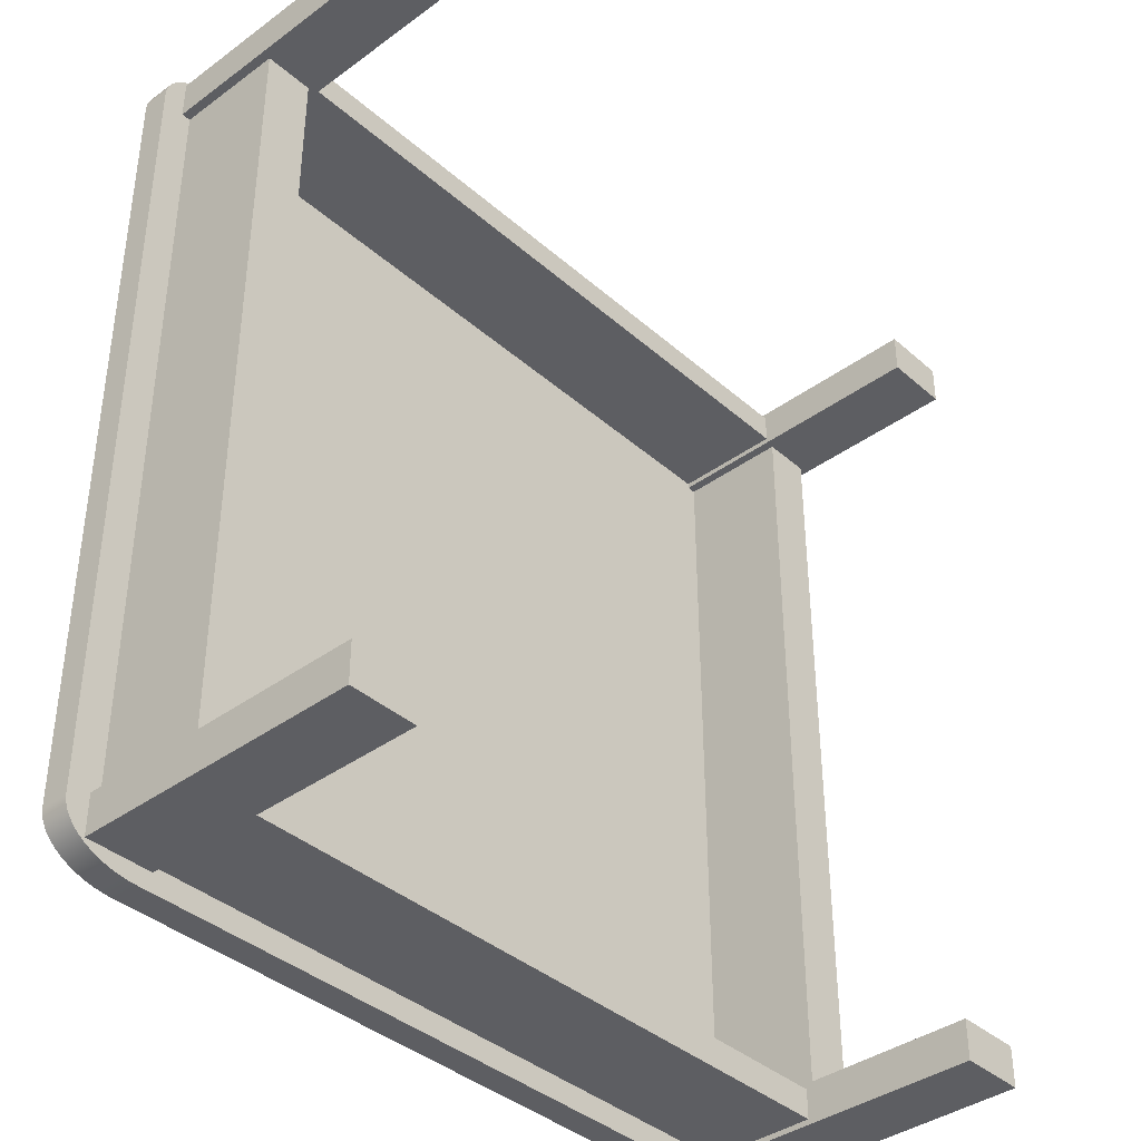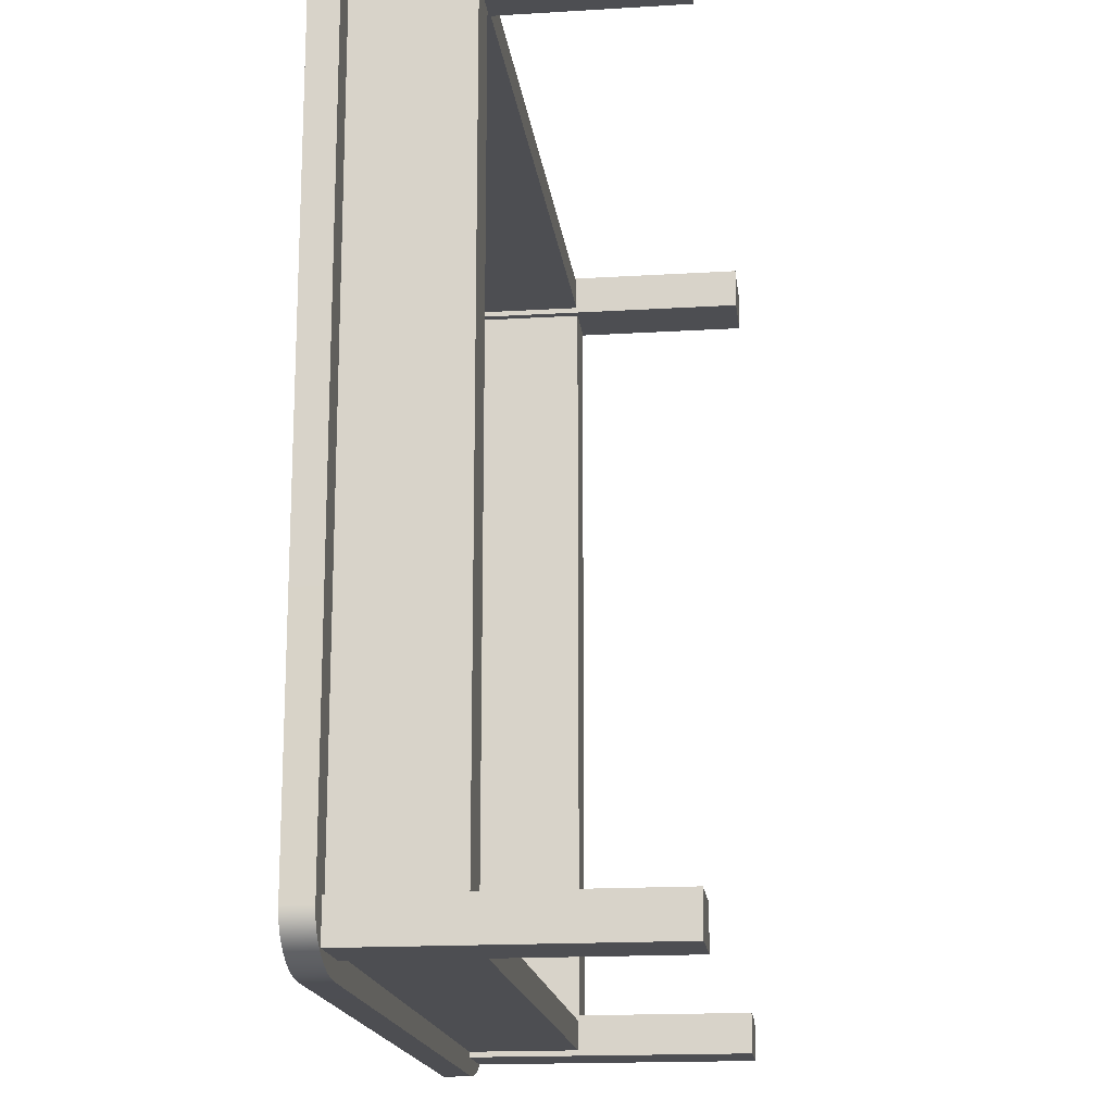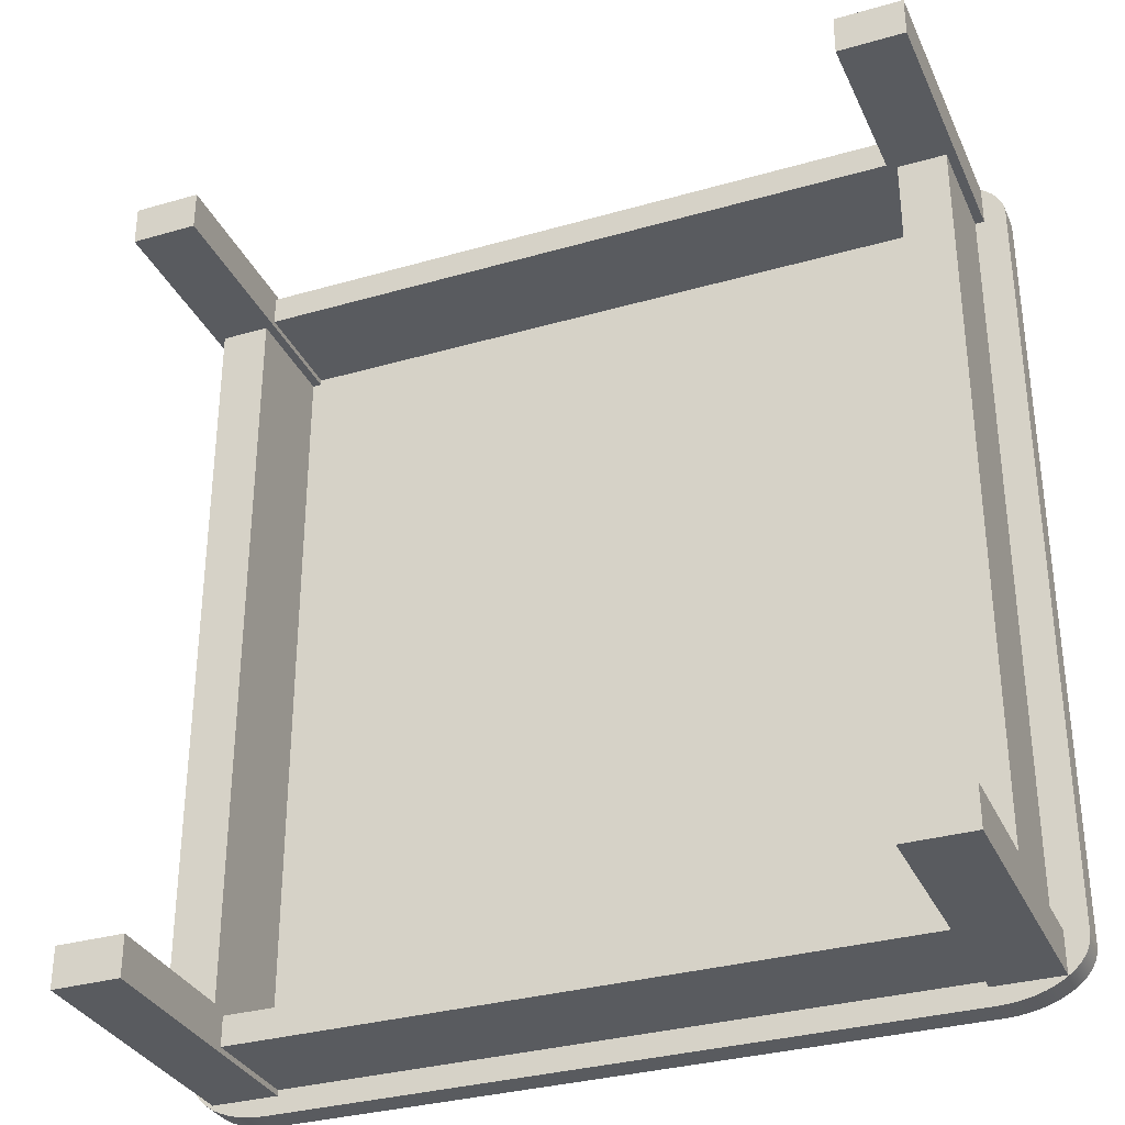
<metadata>
{"format":"obj","ext":"obj","renderer":"f3d","projection":"perspective","resolution":1024,"background":"white","views":[{"elev":-38.8,"azim":-47.5,"up":"+Z"},{"elev":-17.2,"azim":-83.1,"up":"+Z"},{"elev":-32.6,"azim":21.8,"up":"+Z"}]}
</metadata>
<code>
g default
v 0.542 -0.01436 -0.5625
v 0.542 -0.01436 -0.5082
v 0.4518 -0.01436 -0.5082
v 0.4518 -0.01436 -0.5625
v 0.4518 0.3761 -0.5625
v 0.542 0.3761 -0.5625
v 0.4518 0.3761 -0.5082
v 0.542 0.3761 -0.5082
v -0.5332 -0.01436 -0.5625
v -0.4429 -0.01436 -0.5625
v -0.4429 -0.01436 -0.5082
v -0.5332 -0.01436 -0.5082
v -0.5332 0.3761 -0.5082
v -0.5332 0.3761 -0.5625
v -0.4429 0.3761 -0.5082
v -0.4429 0.3761 -0.5625
v 0.4518 -0.01436 0.5781
v 0.4518 -0.01436 0.5238
v 0.542 -0.01436 0.5238
v 0.542 -0.01436 0.5781
v 0.542 0.3761 0.5781
v 0.4518 0.3761 0.5781
v 0.542 0.3761 0.5238
v 0.4518 0.3761 0.5238
v -0.4429 -0.01436 0.5781
v -0.5332 -0.01436 0.5781
v -0.5332 -0.01436 0.5238
v -0.4429 -0.01436 0.5238
v -0.4429 0.3761 0.5238
v -0.4429 0.3761 0.5781
v -0.5332 0.3761 0.5238
v -0.5332 0.3761 0.5781
v -0.4552 0.2213 -0.5107
v -0.4552 0.3752 -0.5107
v -0.4552 0.3752 0.5263
v -0.4552 0.2213 0.5263
v -0.5209 0.2213 -0.5107
v -0.5209 0.2213 0.5263
v -0.5209 0.3752 0.5263
v -0.5209 0.3752 -0.5107
v -0.4462 0.2213 0.5312
v -0.4462 0.3752 0.5312
v 0.455 0.3752 0.5312
v 0.455 0.2213 0.5312
v -0.4462 0.2213 0.5707
v 0.455 0.2213 0.5707
v 0.455 0.3752 0.5707
v -0.4462 0.3752 0.5707
v 0.4641 0.2213 0.5263
v 0.4641 0.3752 0.5263
v 0.4641 0.3752 -0.5107
v 0.4641 0.2213 -0.5107
v 0.5297 0.2213 0.5263
v 0.5297 0.2213 -0.5107
v 0.5297 0.3752 -0.5107
v 0.5297 0.3752 0.5263
v 0.4549 0.2213 -0.5156
v 0.4549 0.3752 -0.5156
v -0.4464 0.3752 -0.5156
v -0.4464 0.2213 -0.5156
v 0.4549 0.2213 -0.5551
v -0.4464 0.2213 -0.5551
v -0.4464 0.3752 -0.5551
v 0.4549 0.3752 -0.5551
v 0.4731 0.4085 0.6015
v 0.4876 0.4085 0.5997
v 0.5017 0.4085 0.5968
v 0.515 0.4085 0.5928
v 0.5273 0.4085 0.5878
v 0.5385 0.4085 0.5818
v 0.5483 0.4085 0.575
v 0.5565 0.4085 0.5674
v 0.5631 0.4085 0.5593
v 0.5678 0.4085 0.5507
v 0.5707 0.4085 0.5418
v 0.5717 0.4085 0.5328
v 0.4583 0.4085 0.6021
v 0.5717 0.3707 0.5328
v 0.5707 0.3707 0.5418
v 0.5678 0.3707 0.5507
v 0.5631 0.3707 0.5593
v 0.5565 0.3707 0.5674
v 0.5483 0.3707 0.575
v 0.5385 0.3707 0.5818
v 0.5273 0.3707 0.5878
v 0.515 0.3707 0.5928
v 0.5017 0.3707 0.5968
v 0.4876 0.3707 0.5997
v 0.4731 0.3707 0.6015
v 0.4583 0.3707 0.6021
v 0.5717 0.4085 -0.5172
v 0.5707 0.4085 -0.5262
v 0.5678 0.4085 -0.5351
v 0.5631 0.4085 -0.5437
v 0.5565 0.4085 -0.5518
v 0.5483 0.4085 -0.5594
v 0.5385 0.4085 -0.5662
v 0.5273 0.4085 -0.5722
v 0.515 0.4085 -0.5772
v 0.5017 0.4085 -0.5812
v 0.4876 0.4085 -0.5841
v 0.4731 0.4085 -0.5859
v 0.4583 0.4085 -0.5865
v 0.5717 0.3707 -0.5172
v 0.4583 0.3707 -0.5865
v 0.4731 0.3707 -0.5859
v 0.4876 0.3707 -0.5841
v 0.5017 0.3707 -0.5812
v 0.515 0.3707 -0.5772
v 0.5273 0.3707 -0.5722
v 0.5385 0.3707 -0.5662
v 0.5483 0.3707 -0.5594
v 0.5565 0.3707 -0.5518
v 0.5631 0.3707 -0.5437
v 0.5678 0.3707 -0.5351
v 0.5707 0.3707 -0.5262
v -0.4607 0.4085 -0.5865
v -0.4741 0.4085 -0.586
v -0.4872 0.4085 -0.5844
v -0.4998 0.4085 -0.5818
v -0.5118 0.4085 -0.5781
v -0.5229 0.4085 -0.5736
v -0.5329 0.4085 -0.5682
v -0.5417 0.4085 -0.5621
v -0.5492 0.4085 -0.5553
v -0.5551 0.4085 -0.548
v -0.5594 0.4085 -0.5403
v -0.562 0.4085 -0.5323
v -0.5628 0.4085 -0.5241
v -0.4607 0.3707 -0.5865
v -0.5628 0.3707 -0.5241
v -0.562 0.3707 -0.5323
v -0.5594 0.3707 -0.5403
v -0.5551 0.3707 -0.548
v -0.5492 0.3707 -0.5553
v -0.5417 0.3707 -0.5621
v -0.5329 0.3707 -0.5682
v -0.5229 0.3707 -0.5736
v -0.5118 0.3707 -0.5781
v -0.4998 0.3707 -0.5818
v -0.4872 0.3707 -0.5844
v -0.4741 0.3707 -0.586
v -0.5628 0.4085 0.5397
v -0.562 0.4085 0.5478
v -0.5594 0.4085 0.5558
v -0.5551 0.4085 0.5636
v -0.5492 0.4085 0.5709
v -0.5417 0.4085 0.5777
v -0.5329 0.4085 0.5838
v -0.5229 0.4085 0.5892
v -0.5118 0.4085 0.5937
v -0.4998 0.4085 0.5973
v -0.4872 0.4085 0.6
v -0.4741 0.4085 0.6016
v -0.4607 0.4085 0.6021
v -0.5628 0.3707 0.5397
v -0.4607 0.3707 0.6021
v -0.4741 0.3707 0.6016
v -0.4872 0.3707 0.6
v -0.4998 0.3707 0.5973
v -0.5118 0.3707 0.5937
v -0.5229 0.3707 0.5892
v -0.5329 0.3707 0.5838
v -0.5417 0.3707 0.5777
v -0.5492 0.3707 0.5709
v -0.5551 0.3707 0.5636
v -0.5594 0.3707 0.5558
v -0.562 0.3707 0.5478
g deskWorn_OBJ:deskWorn
f 1 2 4
f 4 2 3
f 1 4 6
f 6 4 5
f 4 3 5
f 5 3 7
f 3 2 7
f 7 2 8
f 2 1 8
f 8 1 6
f 9 10 12
f 12 10 11
f 9 12 14
f 14 12 13
f 12 11 13
f 13 11 15
f 11 10 15
f 15 10 16
f 10 9 16
f 16 9 14
f 17 18 20
f 20 18 19
f 17 20 22
f 22 20 21
f 20 19 21
f 21 19 23
f 19 18 23
f 23 18 24
f 18 17 24
f 24 17 22
f 25 26 28
f 28 26 27
f 25 28 30
f 30 28 29
f 28 27 29
f 29 27 31
f 27 26 31
f 31 26 32
f 26 25 32
f 32 25 30
f 33 34 36
f 36 34 35
f 37 38 40
f 40 38 39
f 33 36 37
f 37 36 38
f 41 42 44
f 44 42 43
f 45 46 48
f 48 46 47
f 41 44 45
f 45 44 46
f 49 50 52
f 52 50 51
f 53 54 56
f 56 54 55
f 49 52 53
f 53 52 54
f 57 58 60
f 60 58 59
f 61 62 64
f 64 62 63
f 57 60 61
f 61 60 62
f 156 143 131
f 131 143 129
f 90 77 157
f 157 77 155
f 104 91 78
f 78 91 76
f 130 117 105
f 105 117 103
f 76 75 78
f 78 75 79
f 75 74 79
f 79 74 80
f 74 73 80
f 80 73 81
f 73 72 81
f 81 72 82
f 72 71 82
f 82 71 83
f 71 70 83
f 83 70 84
f 70 69 84
f 84 69 85
f 69 68 85
f 85 68 86
f 68 67 86
f 86 67 87
f 67 66 87
f 87 66 88
f 66 65 88
f 88 65 89
f 65 77 89
f 89 77 90
f 103 102 105
f 105 102 106
f 102 101 106
f 106 101 107
f 101 100 107
f 107 100 108
f 100 99 108
f 108 99 109
f 99 98 109
f 109 98 110
f 98 97 110
f 110 97 111
f 97 96 111
f 111 96 112
f 96 95 112
f 112 95 113
f 95 94 113
f 113 94 114
f 94 93 114
f 114 93 115
f 93 92 115
f 115 92 116
f 92 91 116
f 116 91 104
f 129 128 131
f 131 128 132
f 128 127 132
f 132 127 133
f 127 126 133
f 133 126 134
f 126 125 134
f 134 125 135
f 125 124 135
f 135 124 136
f 124 123 136
f 136 123 137
f 123 122 137
f 137 122 138
f 122 121 138
f 138 121 139
f 121 120 139
f 139 120 140
f 120 119 140
f 140 119 141
f 119 118 141
f 141 118 142
f 118 117 142
f 142 117 130
f 155 154 157
f 157 154 158
f 154 153 158
f 158 153 159
f 153 152 159
f 159 152 160
f 152 151 160
f 160 151 161
f 151 150 161
f 161 150 162
f 150 149 162
f 162 149 163
f 149 148 163
f 163 148 164
f 148 147 164
f 164 147 165
f 147 146 165
f 165 146 166
f 146 145 166
f 166 145 167
f 145 144 167
f 167 144 168
f 144 143 168
f 168 143 156
f 77 65 155
f 65 66 155
f 66 67 155
f 67 68 155
f 68 69 155
f 69 70 155
f 70 71 155
f 71 72 155
f 72 73 155
f 73 74 155
f 74 75 155
f 75 76 155
f 76 91 155
f 155 91 154
f 154 91 153
f 153 91 152
f 152 91 151
f 151 91 150
f 150 91 149
f 149 91 148
f 148 91 147
f 147 91 146
f 146 91 145
f 145 91 144
f 144 91 143
f 91 92 143
f 92 93 143
f 93 94 143
f 94 95 143
f 95 96 143
f 96 97 143
f 97 98 143
f 98 99 143
f 99 100 143
f 100 101 143
f 101 102 143
f 102 103 143
f 117 118 103
f 118 119 103
f 119 120 103
f 120 121 103
f 121 122 103
f 122 123 103
f 123 124 103
f 124 125 103
f 125 126 103
f 126 127 103
f 127 128 103
f 128 129 103
f 103 129 143
f 156 131 168
f 131 132 168
f 132 133 168
f 133 134 168
f 134 135 168
f 135 136 168
f 136 137 168
f 137 138 168
f 138 139 168
f 139 140 168
f 140 141 168
f 141 142 168
f 142 130 168
f 130 105 168
f 105 106 168
f 106 107 168
f 107 108 168
f 108 109 168
f 109 110 168
f 110 111 168
f 111 112 168
f 112 113 168
f 113 114 168
f 114 115 168
f 115 116 168
f 116 104 168
f 168 104 167
f 167 104 166
f 166 104 165
f 165 104 164
f 164 104 163
f 163 104 162
f 162 104 161
f 161 104 160
f 160 104 159
f 159 104 158
f 158 104 157
f 78 79 104
f 79 80 104
f 80 81 104
f 81 82 104
f 82 83 104
f 83 84 104
f 84 85 104
f 85 86 104
f 86 87 104
f 87 88 104
f 88 89 104
f 89 90 104
f 104 90 157
g default
v 0.542 -0.01436 -0.5625
v 0.542 -0.01436 -0.5082
v 0.4518 -0.01436 -0.5082
v 0.4518 -0.01436 -0.5625
v 0.4518 0.3761 -0.5625
v 0.542 0.3761 -0.5625
v 0.4518 0.3761 -0.5082
v 0.542 0.3761 -0.5082
v -0.5332 -0.01436 -0.5625
v -0.4429 -0.01436 -0.5625
v -0.4429 -0.01436 -0.5082
v -0.5332 -0.01436 -0.5082
v -0.5332 0.3761 -0.5082
v -0.5332 0.3761 -0.5625
v -0.4429 0.3761 -0.5082
v -0.4429 0.3761 -0.5625
v 0.4518 -0.01436 0.5781
v 0.4518 -0.01436 0.5238
v 0.542 -0.01436 0.5238
v 0.542 -0.01436 0.5781
v 0.542 0.3761 0.5781
v 0.4518 0.3761 0.5781
v 0.542 0.3761 0.5238
v 0.4518 0.3761 0.5238
v -0.4429 -0.01436 0.5781
v -0.5332 -0.01436 0.5781
v -0.5332 -0.01436 0.5238
v -0.4429 -0.01436 0.5238
v -0.4429 0.3761 0.5238
v -0.4429 0.3761 0.5781
v -0.5332 0.3761 0.5238
v -0.5332 0.3761 0.5781
v -0.4552 0.2213 -0.5107
v -0.4552 0.3752 -0.5107
v -0.4552 0.3752 0.5263
v -0.4552 0.2213 0.5263
v -0.5209 0.2213 -0.5107
v -0.5209 0.2213 0.5263
v -0.5209 0.3752 0.5263
v -0.5209 0.3752 -0.5107
v -0.4462 0.2213 0.5312
v -0.4462 0.3752 0.5312
v 0.455 0.3752 0.5312
v 0.455 0.2213 0.5312
v -0.4462 0.2213 0.5707
v 0.455 0.2213 0.5707
v 0.455 0.3752 0.5707
v -0.4462 0.3752 0.5707
v 0.4641 0.2213 0.5263
v 0.4641 0.3752 0.5263
v 0.4641 0.3752 -0.5107
v 0.4641 0.2213 -0.5107
v 0.5297 0.2213 0.5263
v 0.5297 0.2213 -0.5107
v 0.5297 0.3752 -0.5107
v 0.5297 0.3752 0.5263
v 0.4549 0.2213 -0.5156
v 0.4549 0.3752 -0.5156
v -0.4464 0.3752 -0.5156
v -0.4464 0.2213 -0.5156
v 0.4549 0.2213 -0.5551
v -0.4464 0.2213 -0.5551
v -0.4464 0.3752 -0.5551
v 0.4549 0.3752 -0.5551
v 0.4731 0.4085 0.6015
v 0.4876 0.4085 0.5997
v 0.5017 0.4085 0.5968
v 0.515 0.4085 0.5928
v 0.5273 0.4085 0.5878
v 0.5385 0.4085 0.5818
v 0.5483 0.4085 0.575
v 0.5565 0.4085 0.5674
v 0.5631 0.4085 0.5593
v 0.5678 0.4085 0.5507
v 0.5707 0.4085 0.5418
v 0.5717 0.4085 0.5328
v 0.4583 0.4085 0.6021
v 0.5717 0.3707 0.5328
v 0.5707 0.3707 0.5418
v 0.5678 0.3707 0.5507
v 0.5631 0.3707 0.5593
v 0.5565 0.3707 0.5674
v 0.5483 0.3707 0.575
v 0.5385 0.3707 0.5818
v 0.5273 0.3707 0.5878
v 0.515 0.3707 0.5928
v 0.5017 0.3707 0.5968
v 0.4876 0.3707 0.5997
v 0.4731 0.3707 0.6015
v 0.4583 0.3707 0.6021
v 0.5717 0.4085 -0.5172
v 0.5707 0.4085 -0.5262
v 0.5678 0.4085 -0.5351
v 0.5631 0.4085 -0.5437
v 0.5565 0.4085 -0.5518
v 0.5483 0.4085 -0.5594
v 0.5385 0.4085 -0.5662
v 0.5273 0.4085 -0.5722
v 0.515 0.4085 -0.5772
v 0.5017 0.4085 -0.5812
v 0.4876 0.4085 -0.5841
v 0.4731 0.4085 -0.5859
v 0.4583 0.4085 -0.5865
v 0.5717 0.3707 -0.5172
v 0.4583 0.3707 -0.5865
v 0.4731 0.3707 -0.5859
v 0.4876 0.3707 -0.5841
v 0.5017 0.3707 -0.5812
v 0.515 0.3707 -0.5772
v 0.5273 0.3707 -0.5722
v 0.5385 0.3707 -0.5662
v 0.5483 0.3707 -0.5594
v 0.5565 0.3707 -0.5518
v 0.5631 0.3707 -0.5437
v 0.5678 0.3707 -0.5351
v 0.5707 0.3707 -0.5262
v -0.4607 0.4085 -0.5865
v -0.4741 0.4085 -0.586
v -0.4872 0.4085 -0.5844
v -0.4998 0.4085 -0.5818
v -0.5118 0.4085 -0.5781
v -0.5229 0.4085 -0.5736
v -0.5329 0.4085 -0.5682
v -0.5417 0.4085 -0.5621
v -0.5492 0.4085 -0.5553
v -0.5551 0.4085 -0.548
v -0.5594 0.4085 -0.5403
v -0.562 0.4085 -0.5323
v -0.5628 0.4085 -0.5241
v -0.4607 0.3707 -0.5865
v -0.5628 0.3707 -0.5241
v -0.562 0.3707 -0.5323
v -0.5594 0.3707 -0.5403
v -0.5551 0.3707 -0.548
v -0.5492 0.3707 -0.5553
v -0.5417 0.3707 -0.5621
v -0.5329 0.3707 -0.5682
v -0.5229 0.3707 -0.5736
v -0.5118 0.3707 -0.5781
v -0.4998 0.3707 -0.5818
v -0.4872 0.3707 -0.5844
v -0.4741 0.3707 -0.586
v -0.5628 0.4085 0.5397
v -0.562 0.4085 0.5478
v -0.5594 0.4085 0.5558
v -0.5551 0.4085 0.5636
v -0.5492 0.4085 0.5709
v -0.5417 0.4085 0.5777
v -0.5329 0.4085 0.5838
v -0.5229 0.4085 0.5892
v -0.5118 0.4085 0.5937
v -0.4998 0.4085 0.5973
v -0.4872 0.4085 0.6
v -0.4741 0.4085 0.6016
v -0.4607 0.4085 0.6021
v -0.5628 0.3707 0.5397
v -0.4607 0.3707 0.6021
v -0.4741 0.3707 0.6016
v -0.4872 0.3707 0.6
v -0.4998 0.3707 0.5973
v -0.5118 0.3707 0.5937
v -0.5229 0.3707 0.5892
v -0.5329 0.3707 0.5838
v -0.5417 0.3707 0.5777
v -0.5492 0.3707 0.5709
v -0.5551 0.3707 0.5636
v -0.5594 0.3707 0.5558
v -0.562 0.3707 0.5478
g deskWorn_OBJ:deskWorn
f 169 170 172
f 172 170 171
f 169 172 174
f 174 172 173
f 172 171 173
f 173 171 175
f 171 170 175
f 175 170 176
f 170 169 176
f 176 169 174
f 177 178 180
f 180 178 179
f 177 180 182
f 182 180 181
f 180 179 181
f 181 179 183
f 179 178 183
f 183 178 184
f 178 177 184
f 184 177 182
f 185 186 188
f 188 186 187
f 185 188 190
f 190 188 189
f 188 187 189
f 189 187 191
f 187 186 191
f 191 186 192
f 186 185 192
f 192 185 190
f 193 194 196
f 196 194 195
f 193 196 198
f 198 196 197
f 196 195 197
f 197 195 199
f 195 194 199
f 199 194 200
f 194 193 200
f 200 193 198
f 201 202 204
f 204 202 203
f 205 206 208
f 208 206 207
f 201 204 205
f 205 204 206
f 209 210 212
f 212 210 211
f 213 214 216
f 216 214 215
f 209 212 213
f 213 212 214
f 217 218 220
f 220 218 219
f 221 222 224
f 224 222 223
f 217 220 221
f 221 220 222
f 225 226 228
f 228 226 227
f 229 230 232
f 232 230 231
f 225 228 229
f 229 228 230
f 324 311 299
f 299 311 297
f 258 245 325
f 325 245 323
f 272 259 246
f 246 259 244
f 298 285 273
f 273 285 271
f 244 243 246
f 246 243 247
f 243 242 247
f 247 242 248
f 242 241 248
f 248 241 249
f 241 240 249
f 249 240 250
f 240 239 250
f 250 239 251
f 239 238 251
f 251 238 252
f 238 237 252
f 252 237 253
f 237 236 253
f 253 236 254
f 236 235 254
f 254 235 255
f 235 234 255
f 255 234 256
f 234 233 256
f 256 233 257
f 233 245 257
f 257 245 258
f 271 270 273
f 273 270 274
f 270 269 274
f 274 269 275
f 269 268 275
f 275 268 276
f 268 267 276
f 276 267 277
f 267 266 277
f 277 266 278
f 266 265 278
f 278 265 279
f 265 264 279
f 279 264 280
f 264 263 280
f 280 263 281
f 263 262 281
f 281 262 282
f 262 261 282
f 282 261 283
f 261 260 283
f 283 260 284
f 260 259 284
f 284 259 272
f 297 296 299
f 299 296 300
f 296 295 300
f 300 295 301
f 295 294 301
f 301 294 302
f 294 293 302
f 302 293 303
f 293 292 303
f 303 292 304
f 292 291 304
f 304 291 305
f 291 290 305
f 305 290 306
f 290 289 306
f 306 289 307
f 289 288 307
f 307 288 308
f 288 287 308
f 308 287 309
f 287 286 309
f 309 286 310
f 286 285 310
f 310 285 298
f 323 322 325
f 325 322 326
f 322 321 326
f 326 321 327
f 321 320 327
f 327 320 328
f 320 319 328
f 328 319 329
f 319 318 329
f 329 318 330
f 318 317 330
f 330 317 331
f 317 316 331
f 331 316 332
f 316 315 332
f 332 315 333
f 315 314 333
f 333 314 334
f 314 313 334
f 334 313 335
f 313 312 335
f 335 312 336
f 312 311 336
f 336 311 324
f 245 233 323
f 233 234 323
f 234 235 323
f 235 236 323
f 236 237 323
f 237 238 323
f 238 239 323
f 239 240 323
f 240 241 323
f 241 242 323
f 242 243 323
f 243 244 323
f 244 259 323
f 323 259 322
f 322 259 321
f 321 259 320
f 320 259 319
f 319 259 318
f 318 259 317
f 317 259 316
f 316 259 315
f 315 259 314
f 314 259 313
f 313 259 312
f 312 259 311
f 259 260 311
f 260 261 311
f 261 262 311
f 262 263 311
f 263 264 311
f 264 265 311
f 265 266 311
f 266 267 311
f 267 268 311
f 268 269 311
f 269 270 311
f 270 271 311
f 285 286 271
f 286 287 271
f 287 288 271
f 288 289 271
f 289 290 271
f 290 291 271
f 291 292 271
f 292 293 271
f 293 294 271
f 294 295 271
f 295 296 271
f 296 297 271
f 271 297 311
f 324 299 336
f 299 300 336
f 300 301 336
f 301 302 336
f 302 303 336
f 303 304 336
f 304 305 336
f 305 306 336
f 306 307 336
f 307 308 336
f 308 309 336
f 309 310 336
f 310 298 336
f 298 273 336
f 273 274 336
f 274 275 336
f 275 276 336
f 276 277 336
f 277 278 336
f 278 279 336
f 279 280 336
f 280 281 336
f 281 282 336
f 282 283 336
f 283 284 336
f 284 272 336
f 336 272 335
f 335 272 334
f 334 272 333
f 333 272 332
f 332 272 331
f 331 272 330
f 330 272 329
f 329 272 328
f 328 272 327
f 327 272 326
f 326 272 325
f 246 247 272
f 247 248 272
f 248 249 272
f 249 250 272
f 250 251 272
f 251 252 272
f 252 253 272
f 253 254 272
f 254 255 272
f 255 256 272
f 256 257 272
f 257 258 272
f 272 258 325

</code>
